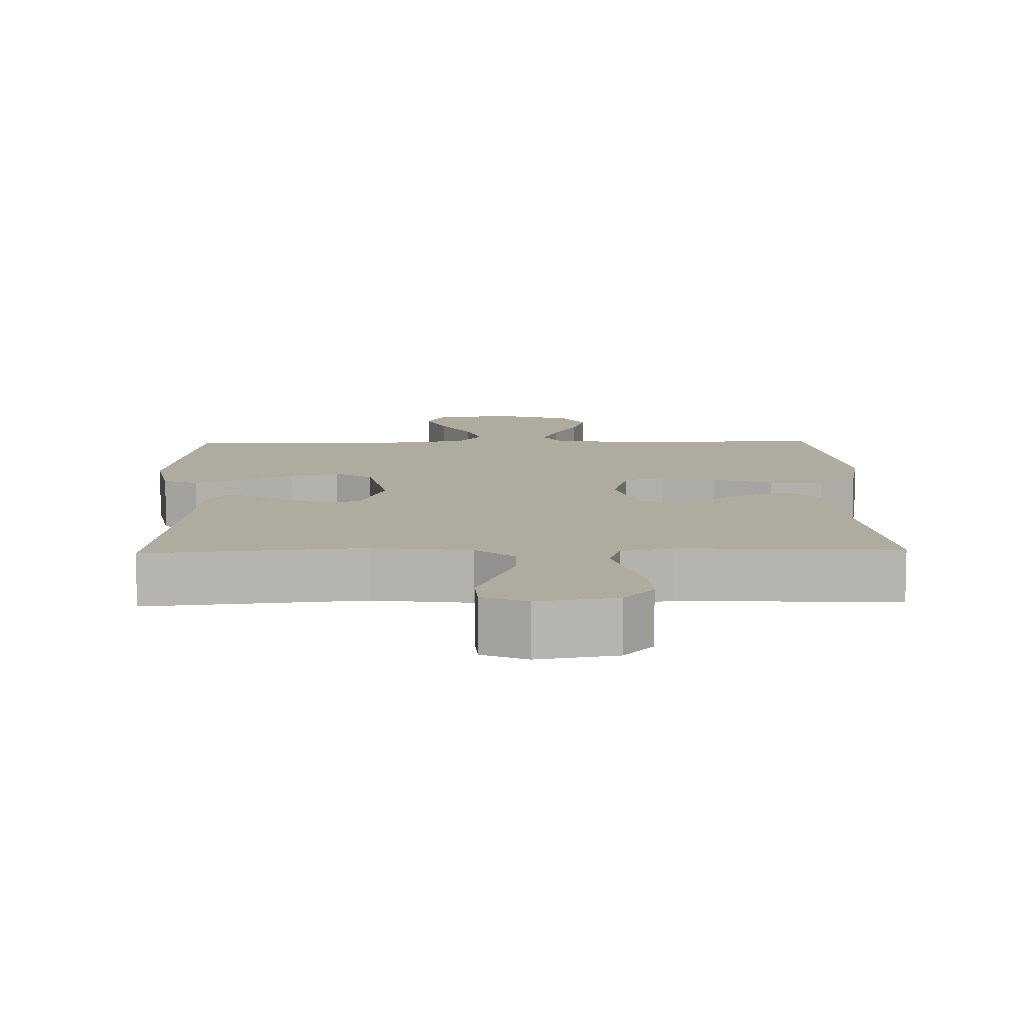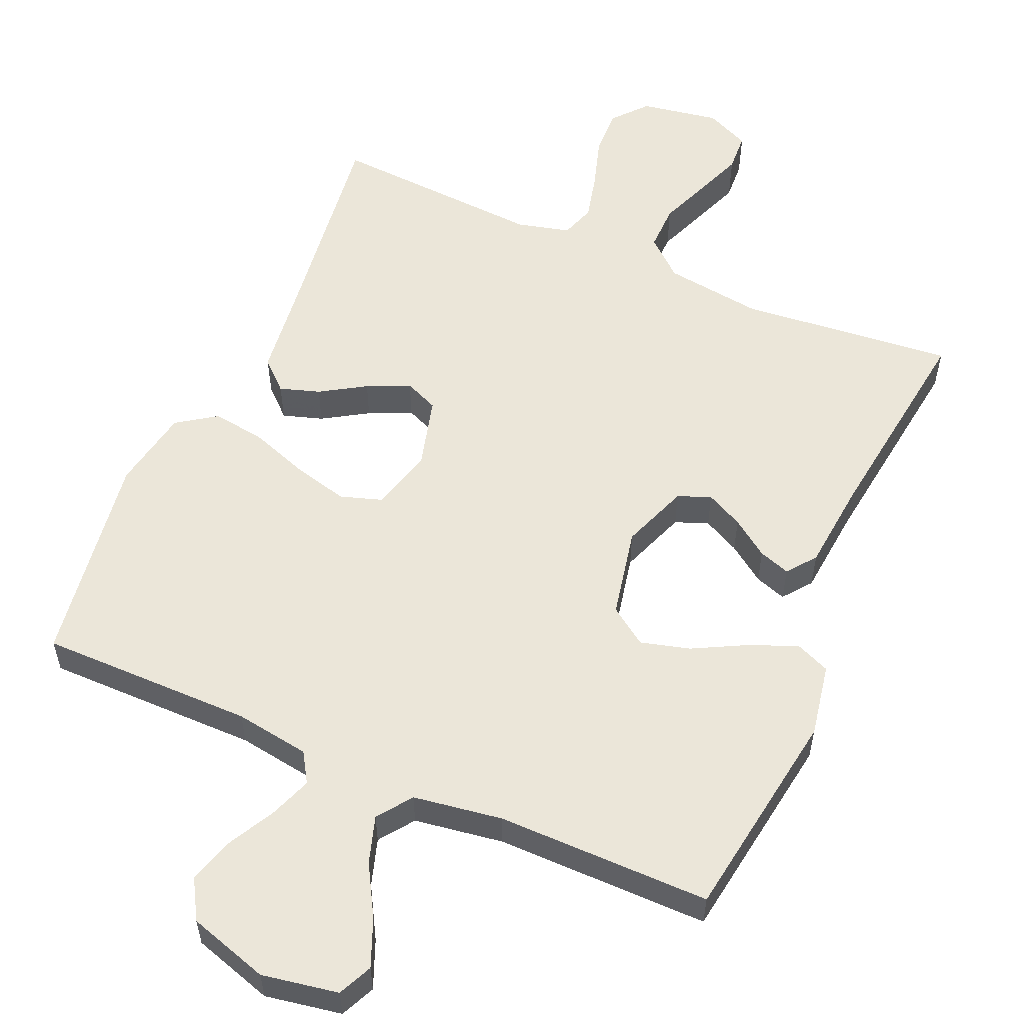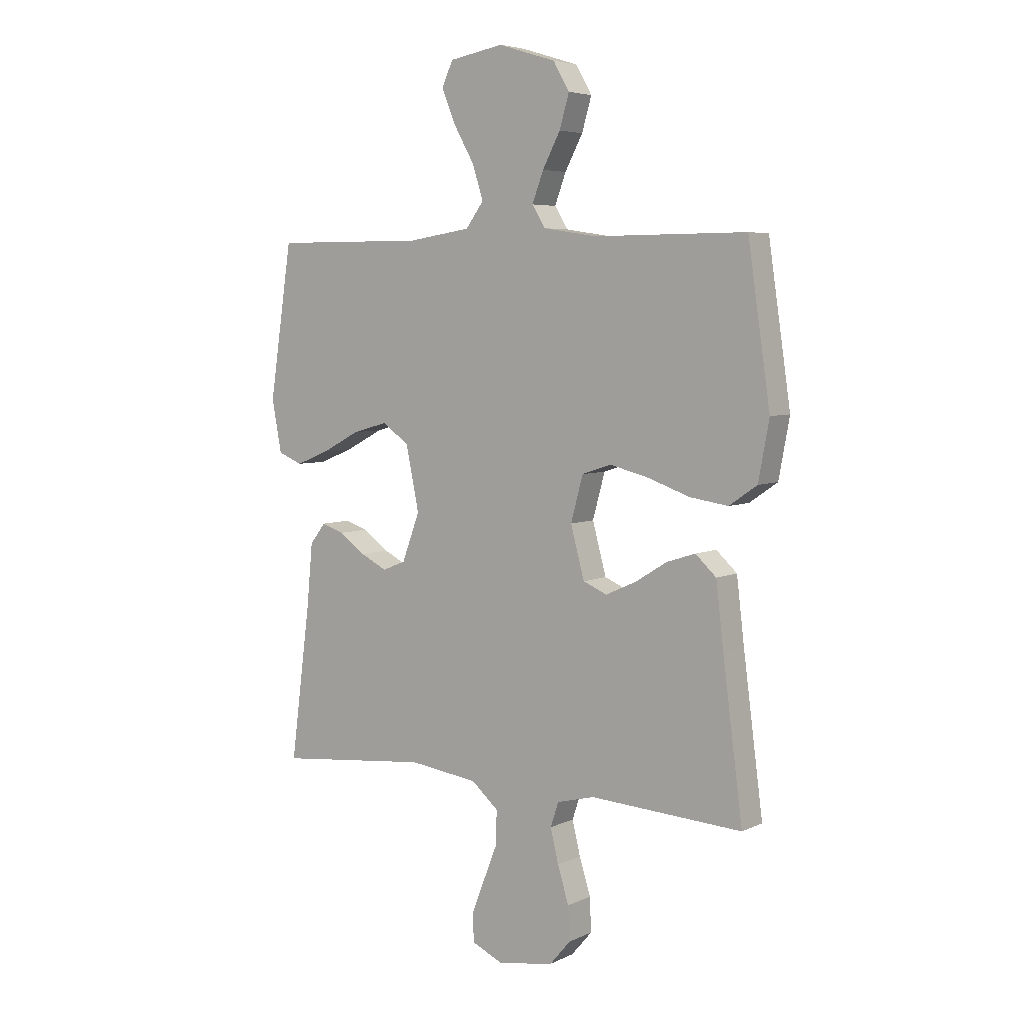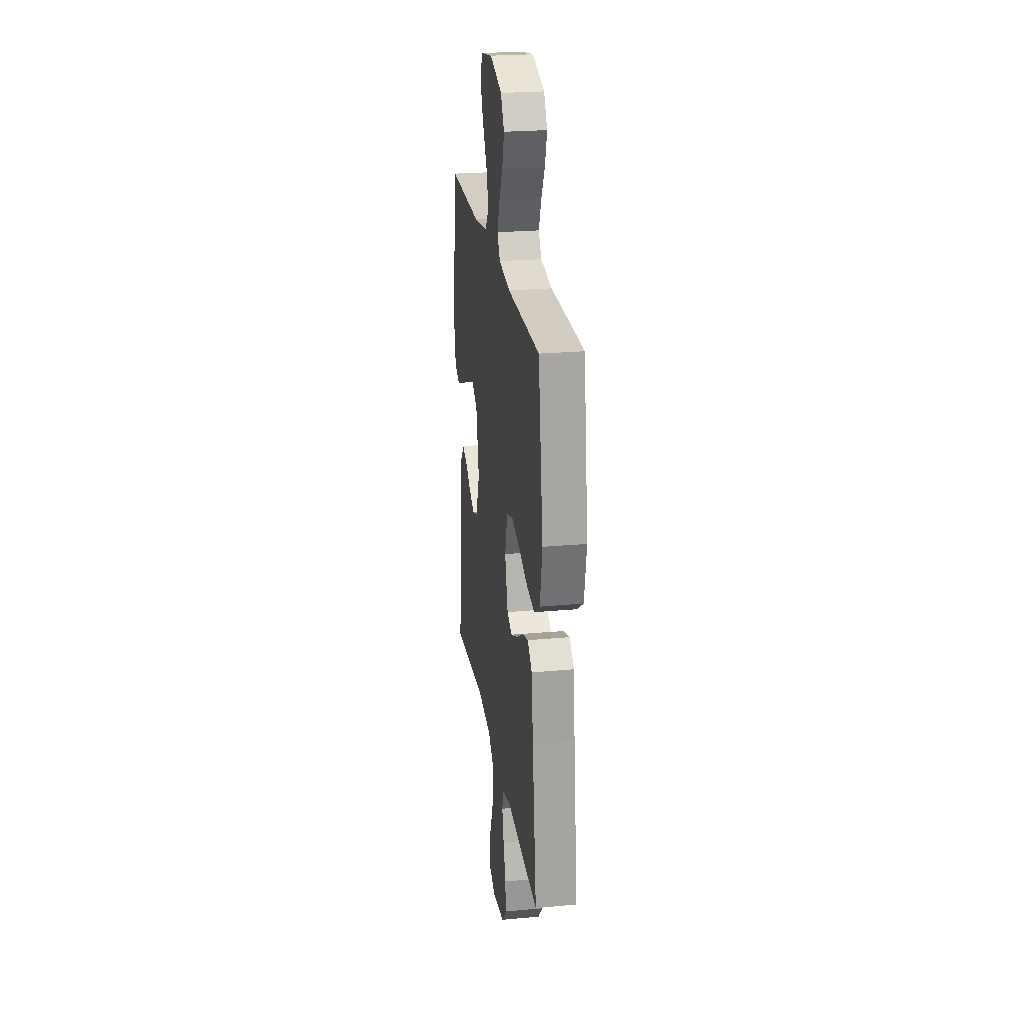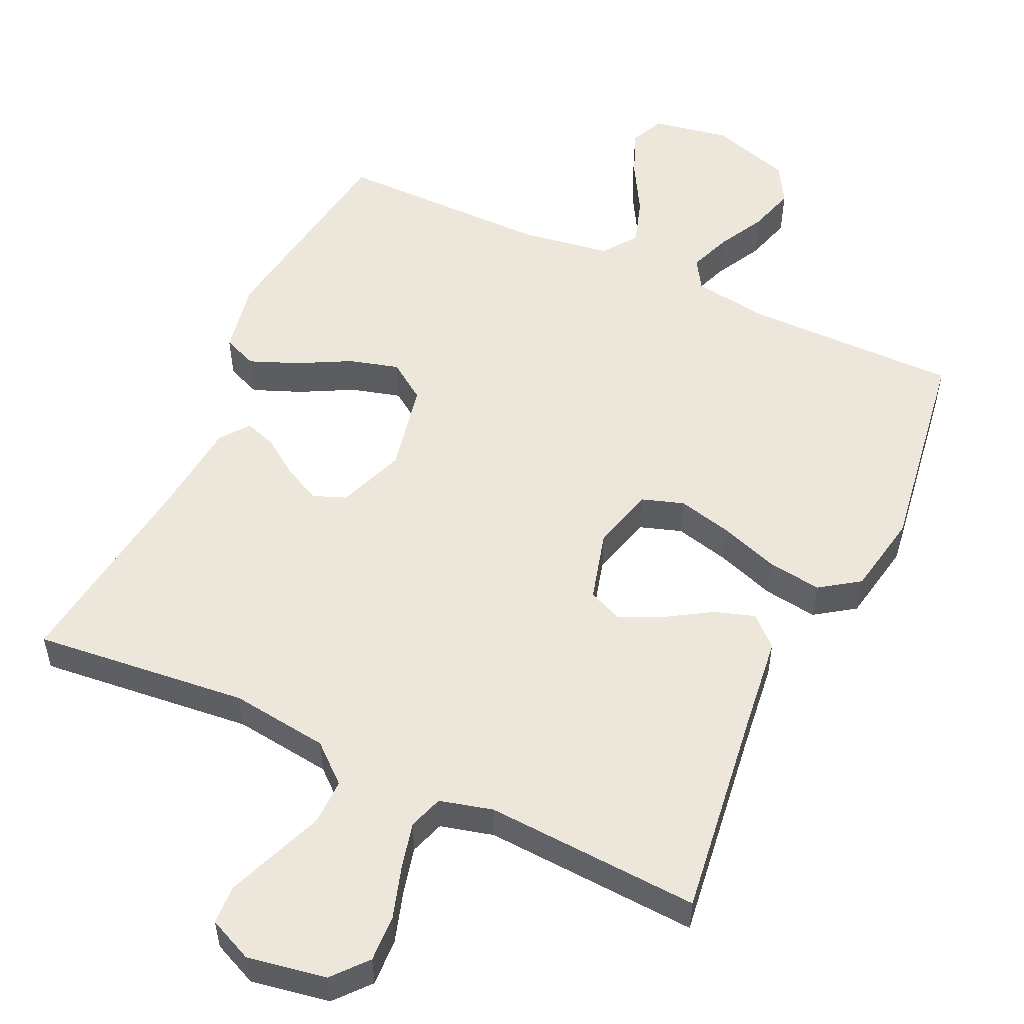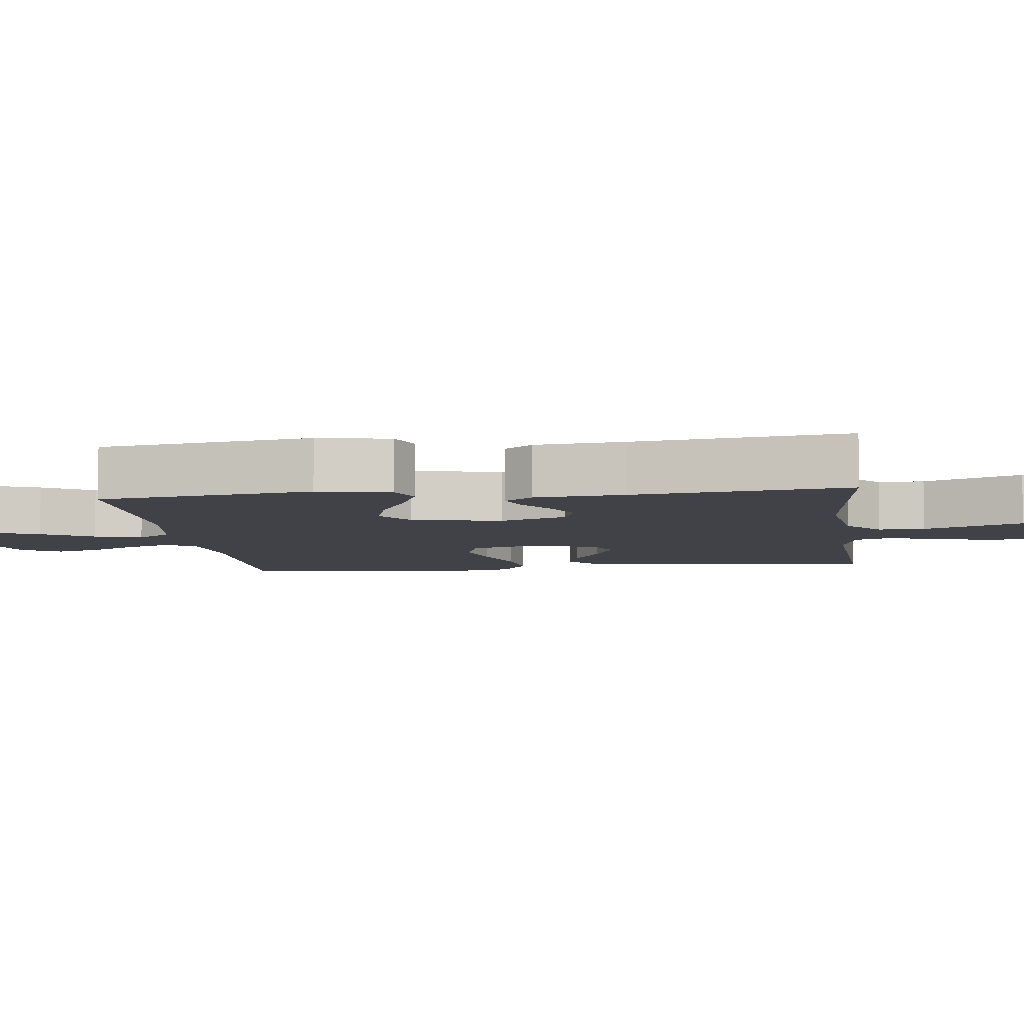
<metadata>
{"format":"obj","ext":"obj","renderer":"f3d","projection":"perspective","resolution":1024,"background":"white","views":[{"elev":9.7,"azim":178.5,"up":"+Y"},{"elev":56.1,"azim":23.6,"up":"+Y"},{"elev":5.5,"azim":-144.4,"up":"+Z"},{"elev":24.7,"azim":-98.6,"up":"+Z"},{"elev":53.5,"azim":-155.1,"up":"+Y"},{"elev":-6.8,"azim":97.1,"up":"+Y"}]}
</metadata>
<code>
v 0.5 0.07 0.5
v 0.545 0.07 0.2
v 0.526 0.07 0.098
v 0.478 0.07 0.078
v 0.411 0.07 0.105
v 0.337 0.07 0.144
v 0.268 0.07 0.163
v 0.215 0.07 0.126
v 0.189 0.07 0
v 0.224 0.07 -0.094
v 0.27 0.07 -0.112
v 0.322 0.07 -0.086
v 0.374 0.07 -0.049
v 0.418 0.07 -0.034
v 0.449 0.07 -0.074
v 0.461 0.07 -0.2
v 0.5 0.07 -0.5
v 0.2 0.07 -0.47
v 0.063 0.07 -0.488
v 0.01 0.07 -0.534
v 0.011 0.07 -0.599
v 0.039 0.07 -0.67
v 0.065 0.07 -0.737
v 0.062 0.07 -0.791
v 0 0.07 -0.819
v -0.11 0.07 -0.8
v -0.151 0.07 -0.752
v -0.148 0.07 -0.686
v -0.126 0.07 -0.615
v -0.11 0.07 -0.549
v -0.126 0.07 -0.501
v -0.2 0.07 -0.482
v -0.5 0.07 -0.5
v -0.461 0.07 -0.2
v -0.446 0.07 -0.074
v -0.405 0.07 -0.036
v -0.349 0.07 -0.054
v -0.286 0.07 -0.093
v -0.226 0.07 -0.12
v -0.179 0.07 -0.1
v -0.152 0.07 0
v -0.176 0.07 0.088
v -0.234 0.07 0.107
v -0.31 0.07 0.088
v -0.393 0.07 0.059
v -0.468 0.07 0.048
v -0.523 0.07 0.086
v -0.544 0.07 0.2
v -0.5 0.07 0.5
v -0.2 0.07 0.499
v -0.095 0.07 0.515
v -0.069 0.07 0.557
v -0.091 0.07 0.616
v -0.126 0.07 0.682
v -0.145 0.07 0.747
v -0.113 0.07 0.802
v 0 0.07 0.837
v 0.107 0.07 0.818
v 0.129 0.07 0.77
v 0.102 0.07 0.704
v 0.061 0.07 0.632
v 0.04 0.07 0.566
v 0.075 0.07 0.518
v 0.2 0.07 0.499
v 0.5 0 0.5
v 0.545 0 0.2
v 0.526 0 0.098
v 0.478 0 0.078
v 0.411 0 0.105
v 0.337 0 0.144
v 0.268 0 0.163
v 0.215 0 0.126
v 0.189 0 0
v 0.224 0 -0.094
v 0.27 0 -0.112
v 0.322 0 -0.086
v 0.374 0 -0.049
v 0.418 0 -0.034
v 0.449 0 -0.074
v 0.461 0 -0.2
v 0.5 0 -0.5
v 0.2 0 -0.47
v 0.063 0 -0.488
v 0.01 0 -0.534
v 0.011 0 -0.599
v 0.039 0 -0.67
v 0.065 0 -0.737
v 0.062 0 -0.791
v 0 0 -0.819
v -0.11 0 -0.8
v -0.151 0 -0.752
v -0.148 0 -0.686
v -0.126 0 -0.615
v -0.11 0 -0.549
v -0.126 0 -0.501
v -0.2 0 -0.482
v -0.5 0 -0.5
v -0.461 0 -0.2
v -0.446 0 -0.074
v -0.405 0 -0.036
v -0.349 0 -0.054
v -0.286 0 -0.093
v -0.226 0 -0.12
v -0.179 0 -0.1
v -0.152 0 0
v -0.176 0 0.088
v -0.234 0 0.107
v -0.31 0 0.088
v -0.393 0 0.059
v -0.468 0 0.048
v -0.523 0 0.086
v -0.544 0 0.2
v -0.5 0 0.5
v -0.2 0 0.499
v -0.095 0 0.515
v -0.069 0 0.557
v -0.091 0 0.616
v -0.126 0 0.682
v -0.145 0 0.747
v -0.113 0 0.802
v 0 0 0.837
v 0.107 0 0.818
v 0.129 0 0.77
v 0.102 0 0.704
v 0.061 0 0.632
v 0.04 0 0.566
v 0.075 0 0.518
v 0.2 0 0.499
f 58 59 60 61
f 58 61 62
f 57 58 62
f 56 57 62
f 53 54 55 56
f 52 53 56 62
f 51 52 62 63
f 47 48 49 50
f 44 45 46 47
f 43 44 47 50
f 42 43 50 51
f 35 36 37 38
f 34 35 38 39
f 32 33 34 39
f 31 32 39 40
f 26 27 28 29
f 26 29 30
f 25 26 30
f 21 22 23 24
f 21 24 25 30
f 16 17 18
f 16 18 19
f 15 16 19
f 12 13 14 15
f 11 12 15 19
f 10 11 19 20
f 3 4 5 6
f 3 6 7
f 64 1 2 3
f 64 3 7
f 63 64 7 8
f 41 42 51 63
f 41 63 8 9
f 20 21 30 31
f 20 31 40 41
f 9 10 20 41
f 125 124 123 122
f 126 125 122
f 126 122 121
f 126 121 120
f 120 119 118 117
f 126 120 117 116
f 127 126 116 115
f 114 113 112 111
f 111 110 109 108
f 114 111 108 107
f 115 114 107 106
f 102 101 100 99
f 103 102 99 98
f 103 98 97 96
f 104 103 96 95
f 93 92 91 90
f 94 93 90
f 94 90 89
f 88 87 86 85
f 94 89 88 85
f 82 81 80
f 83 82 80
f 83 80 79
f 79 78 77 76
f 83 79 76 75
f 84 83 75 74
f 70 69 68 67
f 71 70 67
f 67 66 65 128
f 71 67 128
f 72 71 128 127
f 127 115 106 105
f 73 72 127 105
f 95 94 85 84
f 105 104 95 84
f 105 84 74 73
f 1 65 66 2
f 2 66 67 3
f 3 67 68 4
f 4 68 69 5
f 5 69 70 6
f 6 70 71 7
f 7 71 72 8
f 8 72 73 9
f 9 73 74 10
f 10 74 75 11
f 11 75 76 12
f 12 76 77 13
f 13 77 78 14
f 14 78 79 15
f 15 79 80 16
f 16 80 81 17
f 17 81 82 18
f 18 82 83 19
f 19 83 84 20
f 20 84 85 21
f 21 85 86 22
f 22 86 87 23
f 23 87 88 24
f 24 88 89 25
f 25 89 90 26
f 26 90 91 27
f 27 91 92 28
f 28 92 93 29
f 29 93 94 30
f 30 94 95 31
f 31 95 96 32
f 32 96 97 33
f 33 97 98 34
f 34 98 99 35
f 35 99 100 36
f 36 100 101 37
f 37 101 102 38
f 38 102 103 39
f 39 103 104 40
f 40 104 105 41
f 41 105 106 42
f 42 106 107 43
f 43 107 108 44
f 44 108 109 45
f 45 109 110 46
f 46 110 111 47
f 47 111 112 48
f 48 112 113 49
f 49 113 114 50
f 50 114 115 51
f 51 115 116 52
f 52 116 117 53
f 53 117 118 54
f 54 118 119 55
f 55 119 120 56
f 56 120 121 57
f 57 121 122 58
f 58 122 123 59
f 59 123 124 60
f 60 124 125 61
f 61 125 126 62
f 62 126 127 63
f 63 127 128 64
f 64 128 65 1

</code>
